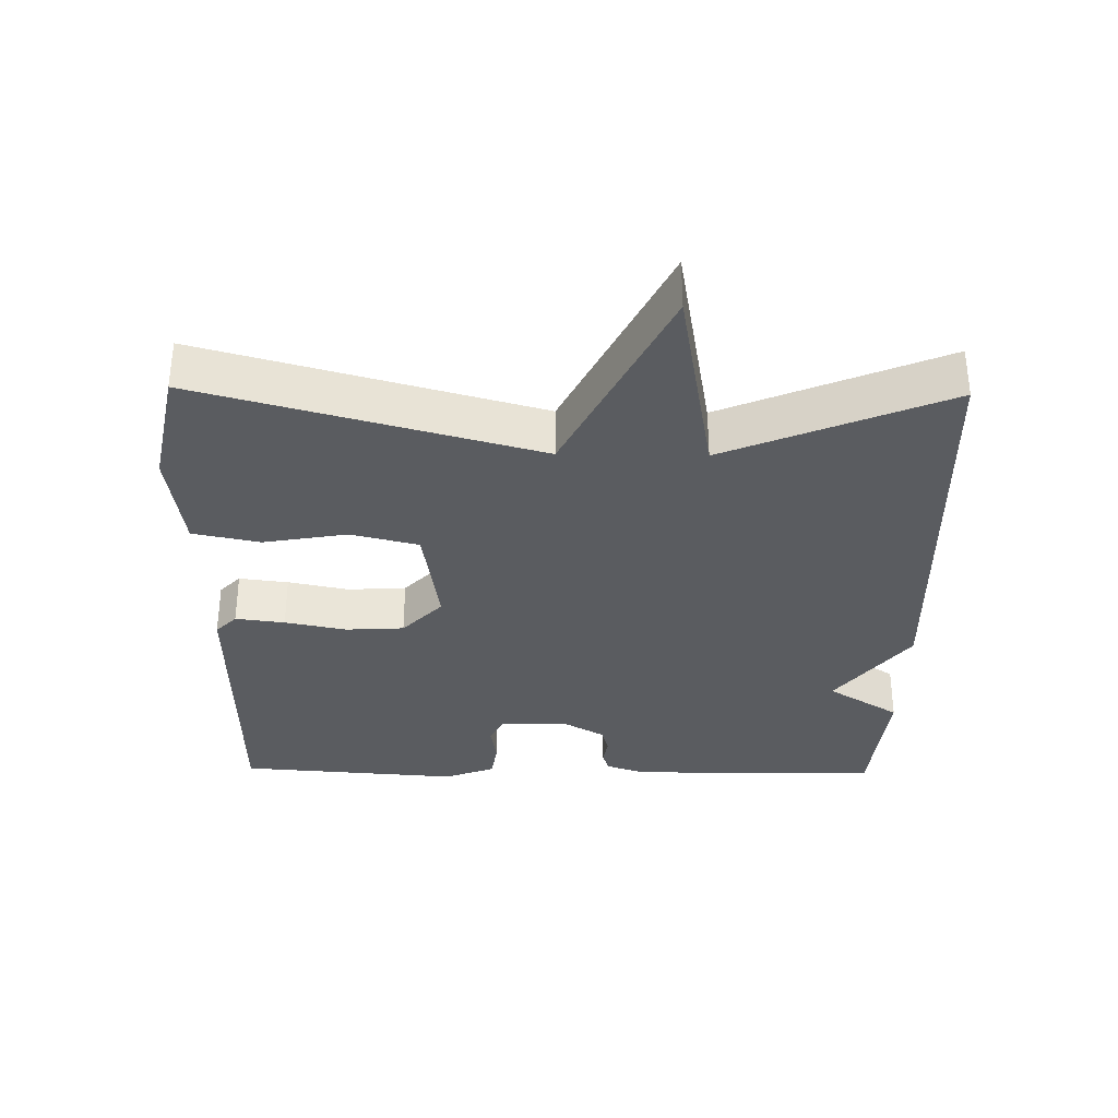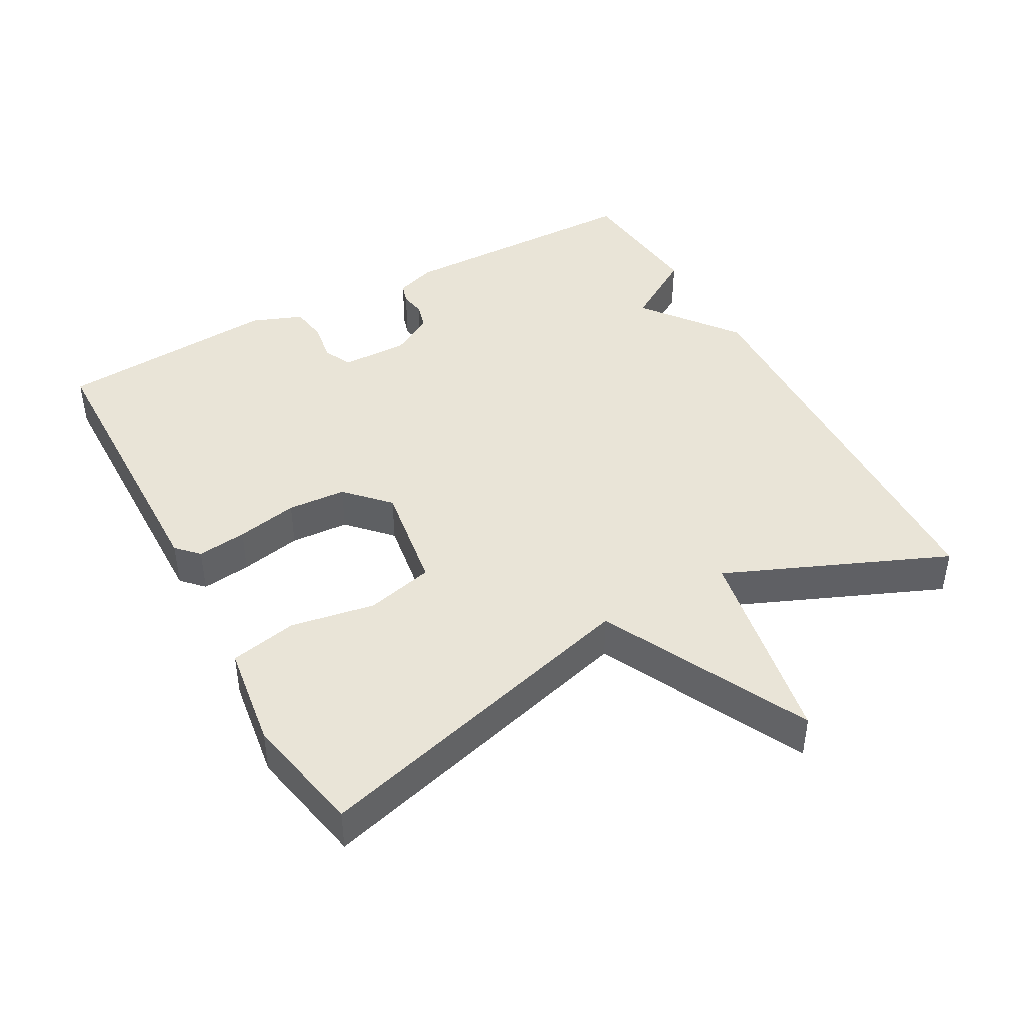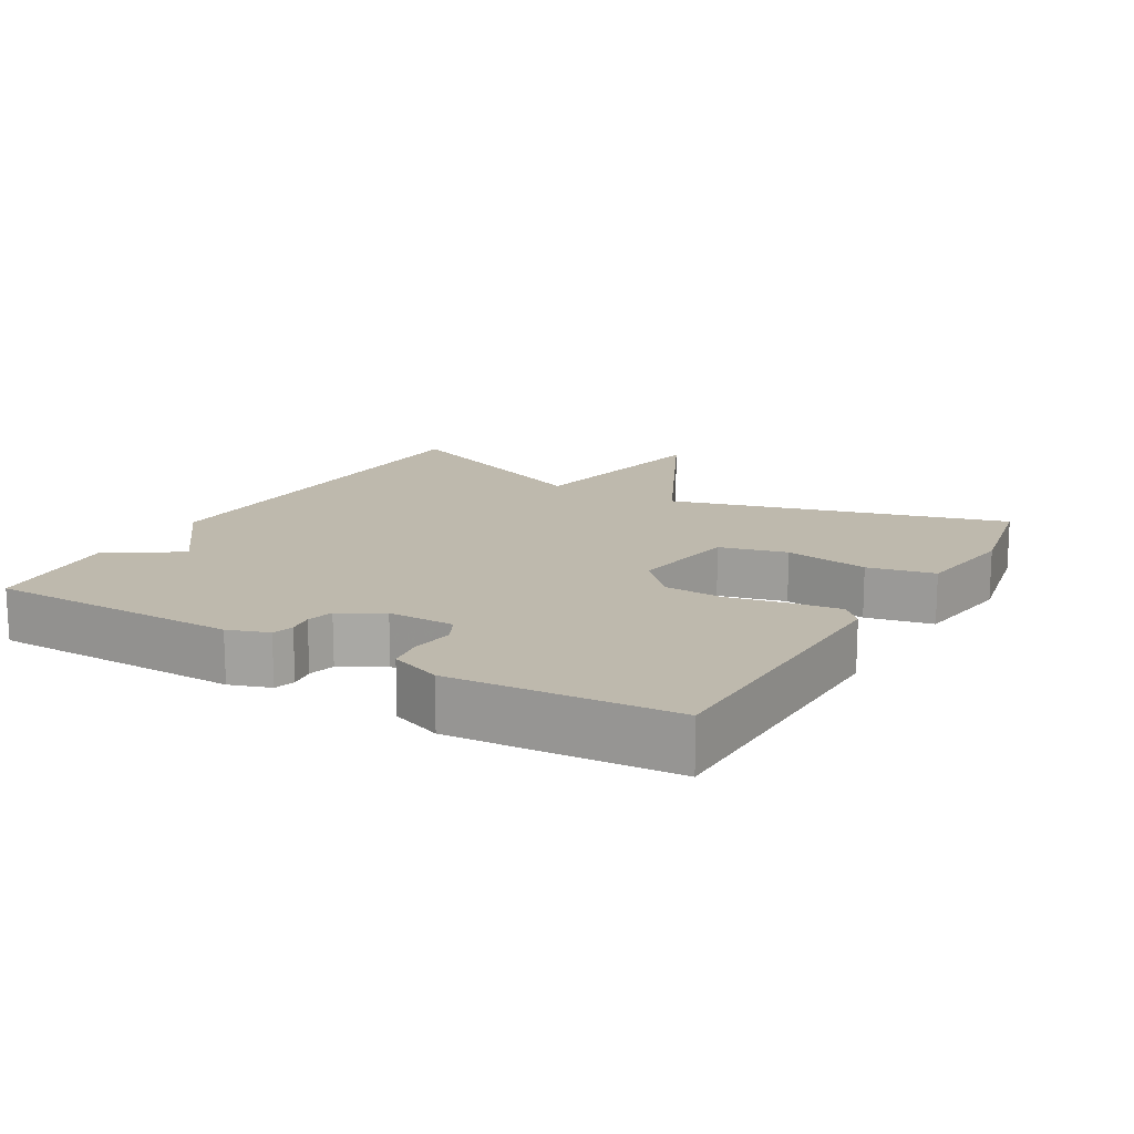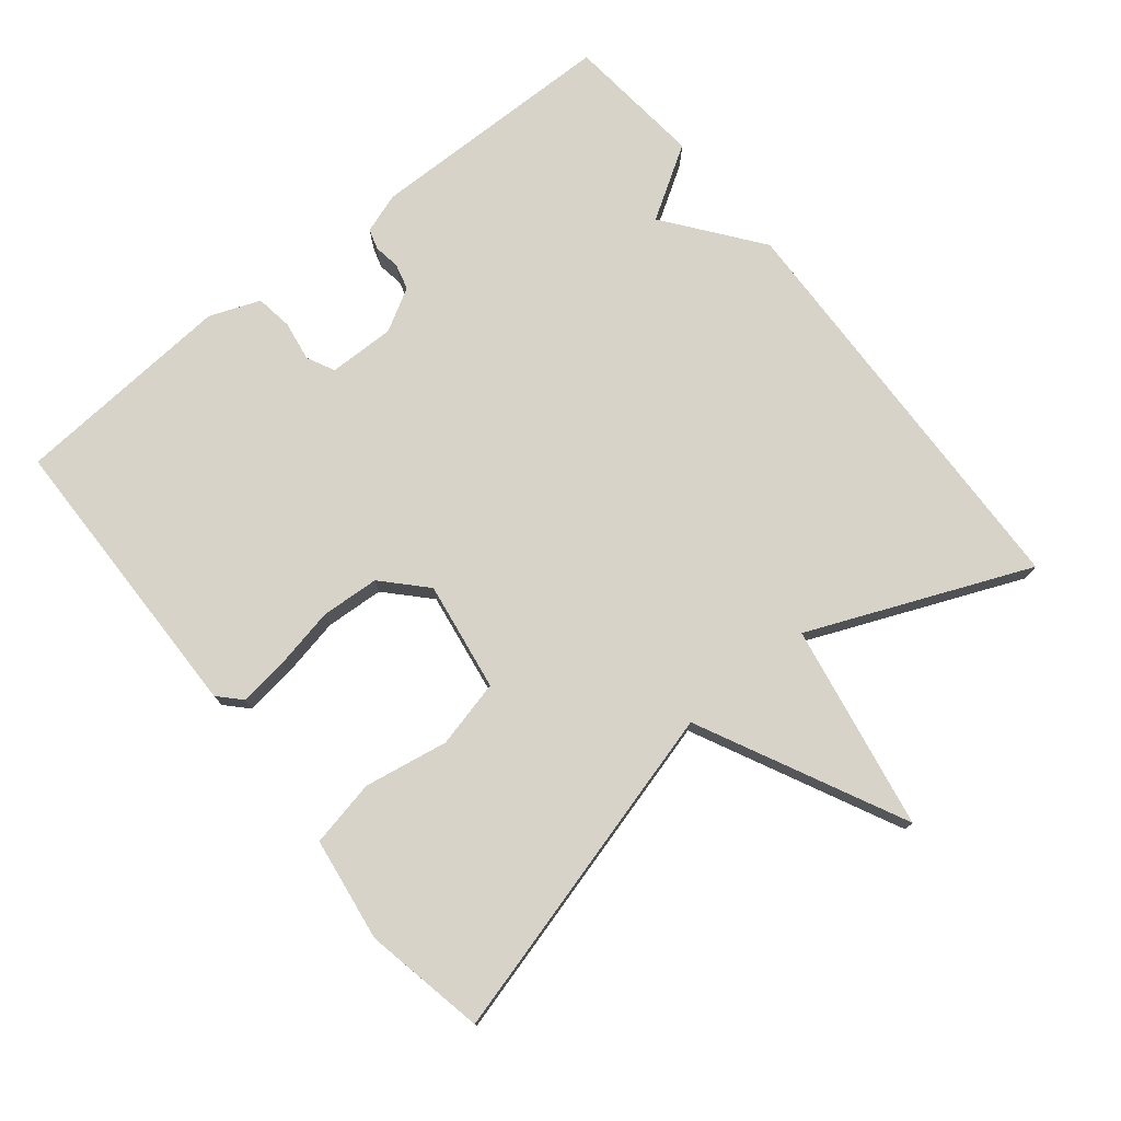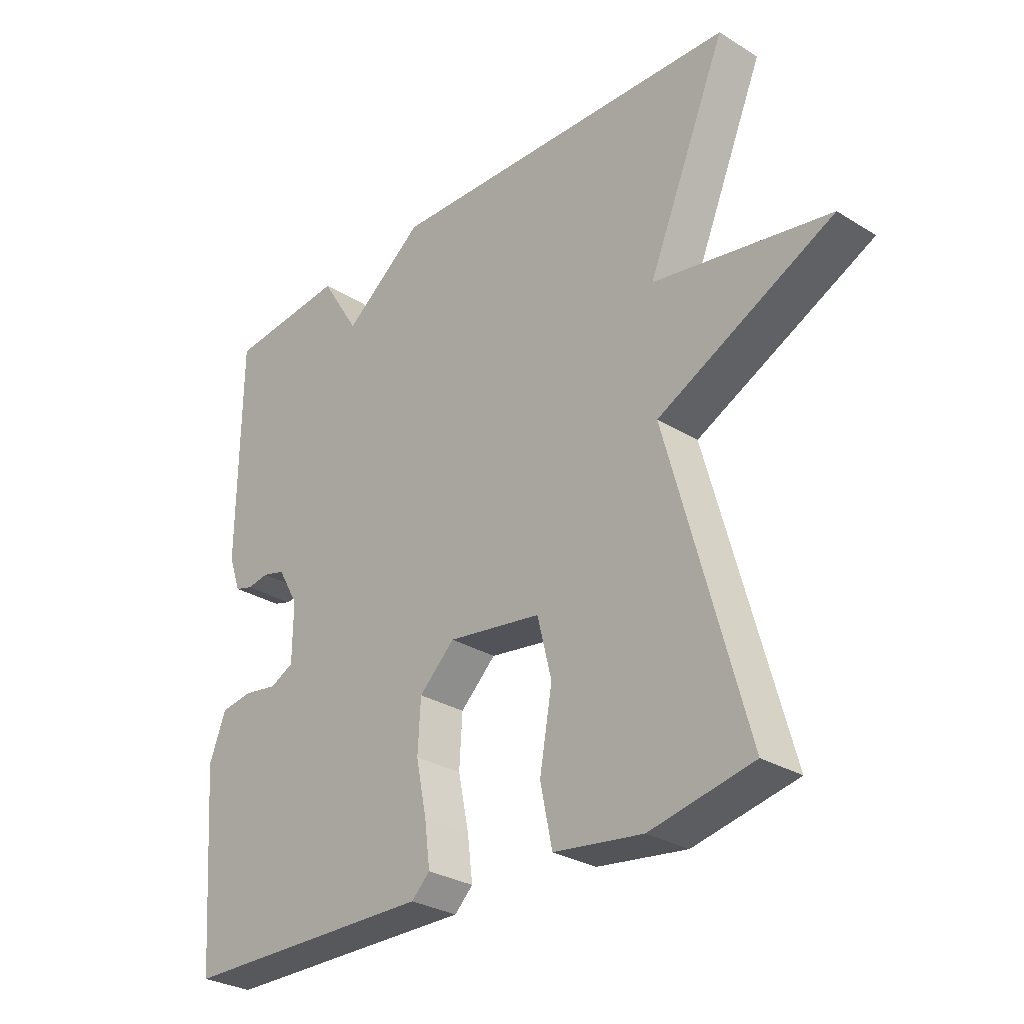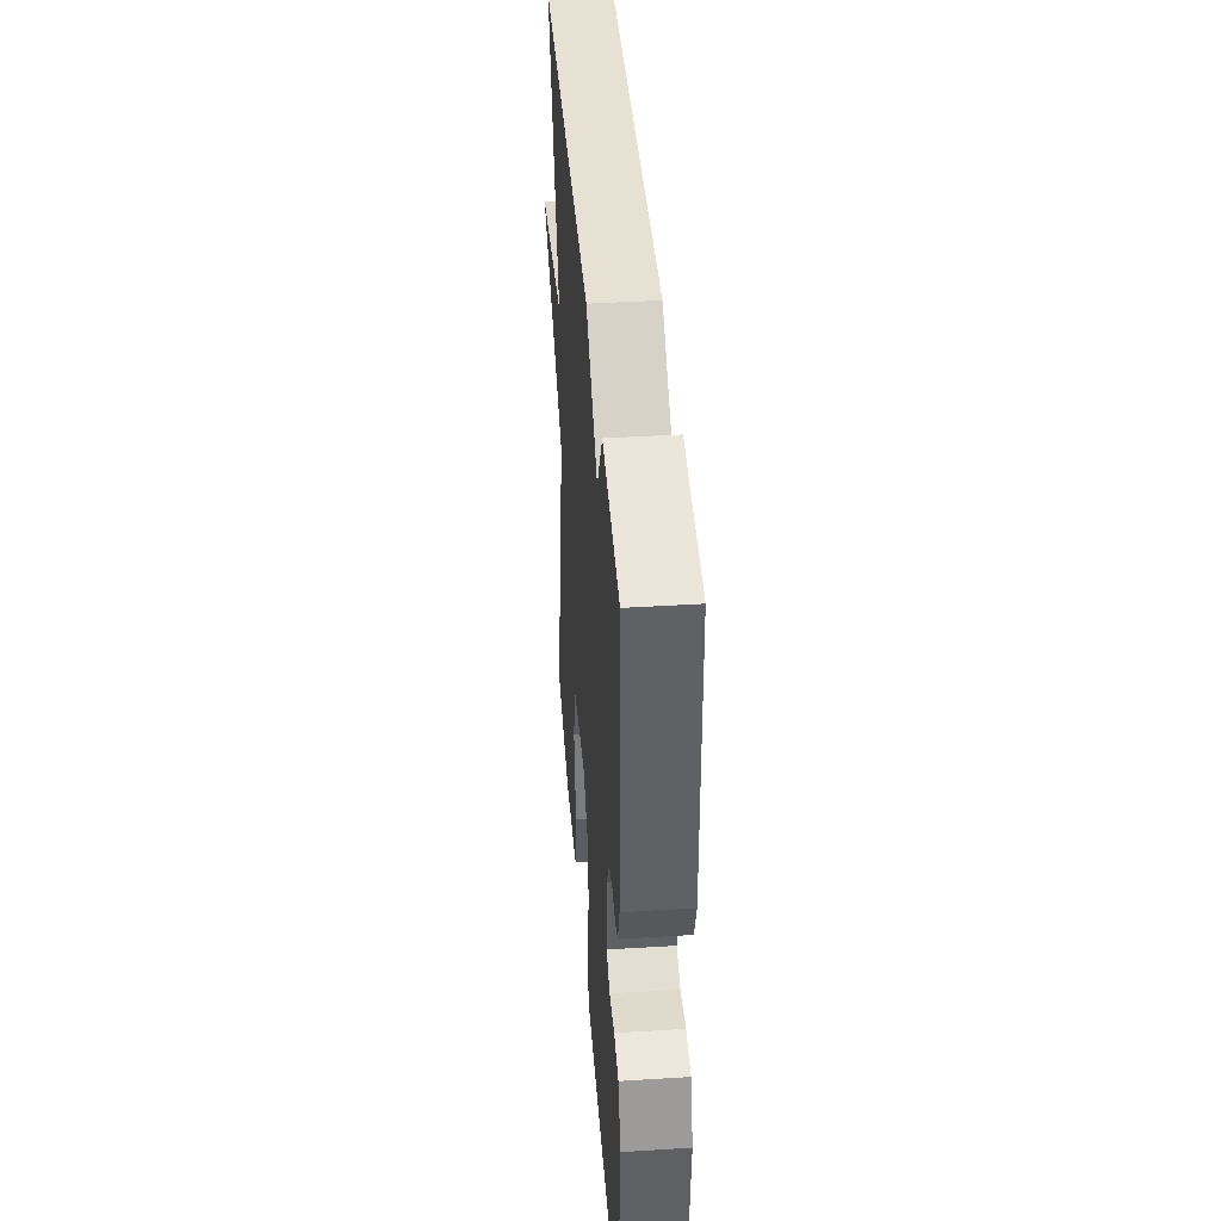
<metadata>
{"format":"obj","ext":"obj","renderer":"f3d","projection":"perspective","resolution":1024,"background":"white","views":[{"elev":-33.7,"azim":-90.9,"up":"+Y"},{"elev":43.4,"azim":-118.8,"up":"+Y"},{"elev":15.1,"azim":120.3,"up":"+Y"},{"elev":76.1,"azim":-128.8,"up":"+Y"},{"elev":-29.3,"azim":-132.3,"up":"+Z"},{"elev":41.5,"azim":85.7,"up":"+Z"}]}
</metadata>
<code>
v -0.5 0.07 0.5
v 0.101 0.07 0.52
v 0.236 0.07 0.416
v 0.301 0.07 0.52
v 0.5 0.07 0.5
v 0.504 0.07 0.139
v 0.484 0.07 0.081
v 0.454 0.07 0.072
v 0.417 0.07 0.078
v 0.379 0.07 0.068
v 0.344 0.07 0.007
v 0.345 0.07 -0.089
v 0.385 0.07 -0.109
v 0.443 0.07 -0.1
v 0.496 0.07 -0.108
v 0.524 0.07 -0.181
v 0.5 0.07 -0.5
v 0.073 0.07 -0.506
v 0.042 0.07 -0.476
v 0.051 0.07 -0.405
v 0.069 0.07 -0.317
v 0.064 0.07 -0.233
v 0.004 0.07 -0.176
v -0.154 0.07 -0.2
v -0.178 0.07 -0.297
v -0.157 0.07 -0.418
v -0.177 0.07 -0.514
v -0.327 0.07 -0.535
v -0.5 0.07 -0.5
v -0.367 0.07 -0.017
v -0.663 0.07 0.13
v -0.367 0.07 0.183
v -0.5 0 0.5
v 0.101 0 0.52
v 0.236 0 0.416
v 0.301 0 0.52
v 0.5 0 0.5
v 0.504 0 0.139
v 0.484 0 0.081
v 0.454 0 0.072
v 0.417 0 0.078
v 0.379 0 0.068
v 0.344 0 0.007
v 0.345 0 -0.089
v 0.385 0 -0.109
v 0.443 0 -0.1
v 0.496 0 -0.108
v 0.524 0 -0.181
v 0.5 0 -0.5
v 0.073 0 -0.506
v 0.042 0 -0.476
v 0.051 0 -0.405
v 0.069 0 -0.317
v 0.064 0 -0.233
v 0.004 0 -0.176
v -0.154 0 -0.2
v -0.178 0 -0.297
v -0.157 0 -0.418
v -0.177 0 -0.514
v -0.327 0 -0.535
v -0.5 0 -0.5
v -0.367 0 -0.017
v -0.663 0 0.13
v -0.367 0 0.183
f 30 31 32
f 28 29 30
f 27 28 30
f 26 27 30
f 25 26 30
f 24 25 30 32
f 1 2 3
f 32 1 3
f 24 32 3
f 23 24 3
f 19 20 21
f 18 19 21
f 17 18 21
f 16 17 21
f 15 16 21
f 14 15 21
f 13 14 21
f 12 13 21 22
f 23 3 4
f 22 23 4
f 12 22 4
f 11 12 4
f 7 8 9
f 6 7 9
f 5 6 9
f 4 5 9
f 4 9 10
f 4 10 11
f 64 63 62
f 62 61 60
f 62 60 59
f 62 59 58
f 62 58 57
f 64 62 57 56
f 35 34 33
f 35 33 64
f 35 64 56
f 35 56 55
f 53 52 51
f 53 51 50
f 53 50 49
f 53 49 48
f 53 48 47
f 53 47 46
f 53 46 45
f 54 53 45 44
f 36 35 55
f 36 55 54
f 36 54 44
f 36 44 43
f 41 40 39
f 41 39 38
f 41 38 37
f 41 37 36
f 42 41 36
f 43 42 36
f 1 33 34 2
f 2 34 35 3
f 3 35 36 4
f 4 36 37 5
f 5 37 38 6
f 6 38 39 7
f 7 39 40 8
f 8 40 41 9
f 9 41 42 10
f 10 42 43 11
f 11 43 44 12
f 12 44 45 13
f 13 45 46 14
f 14 46 47 15
f 15 47 48 16
f 16 48 49 17
f 17 49 50 18
f 18 50 51 19
f 19 51 52 20
f 20 52 53 21
f 21 53 54 22
f 22 54 55 23
f 23 55 56 24
f 24 56 57 25
f 25 57 58 26
f 26 58 59 27
f 27 59 60 28
f 28 60 61 29
f 29 61 62 30
f 30 62 63 31
f 31 63 64 32
f 32 64 33 1

</code>
